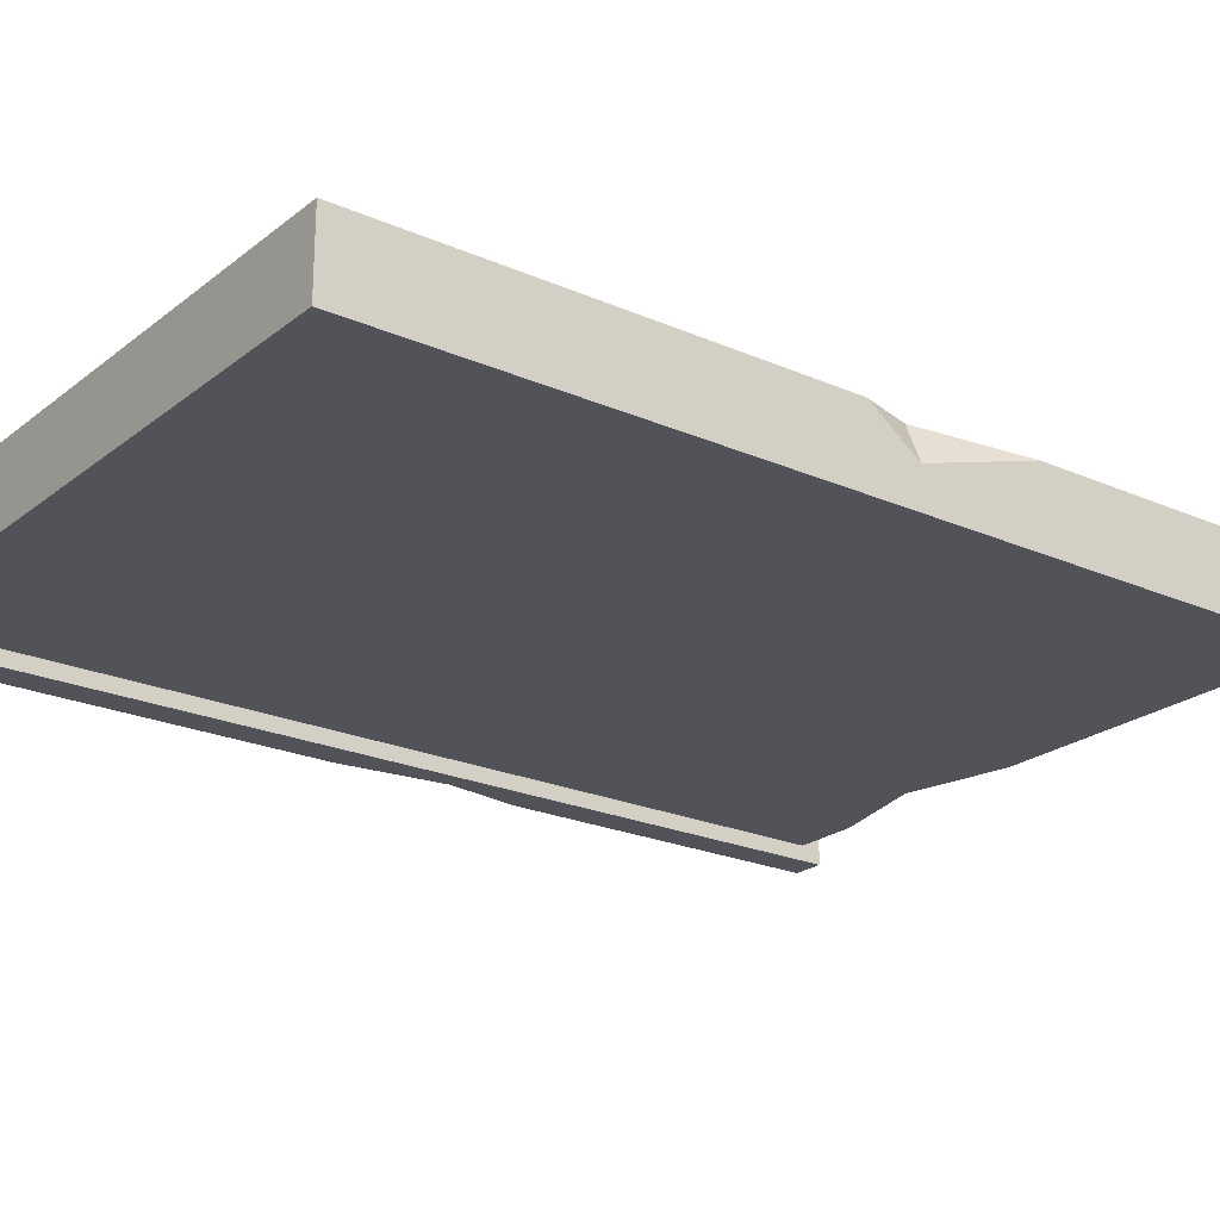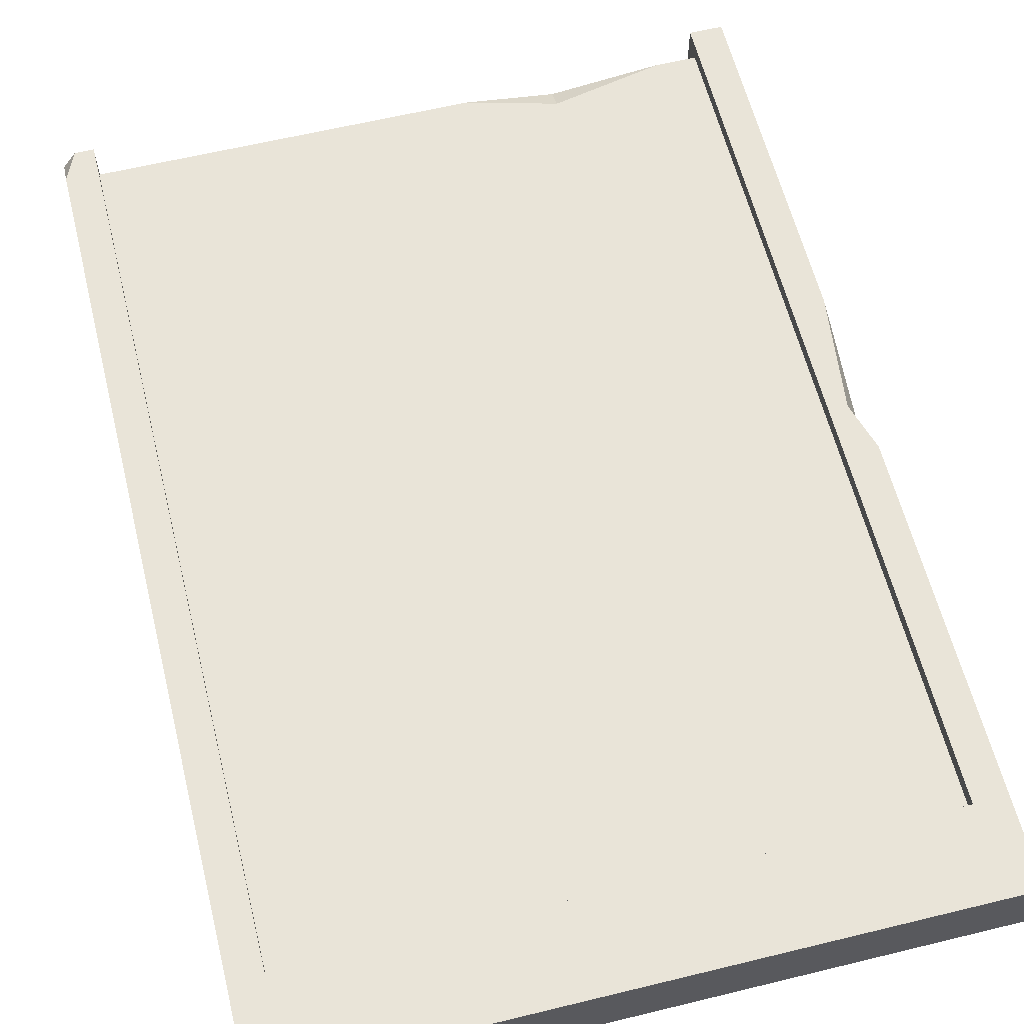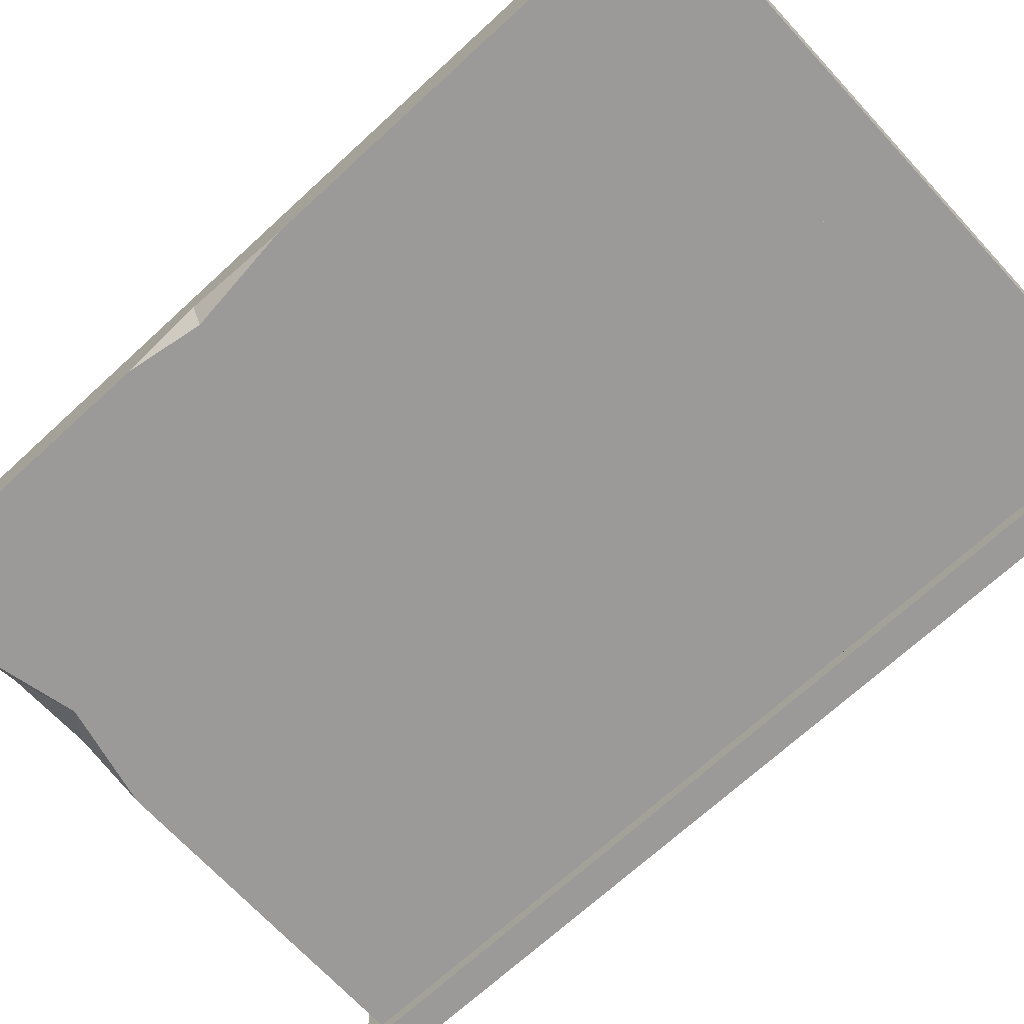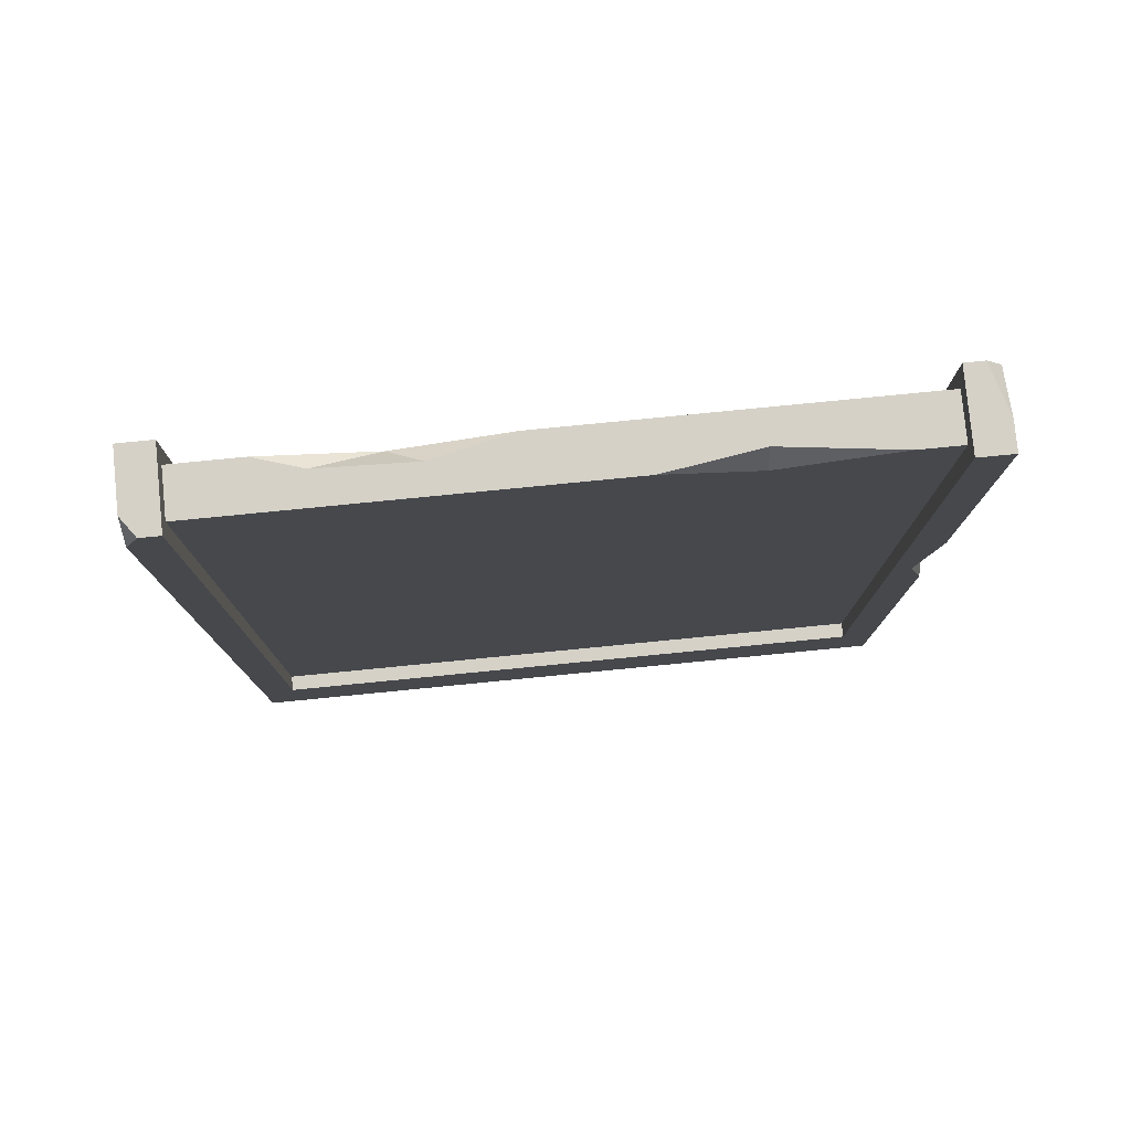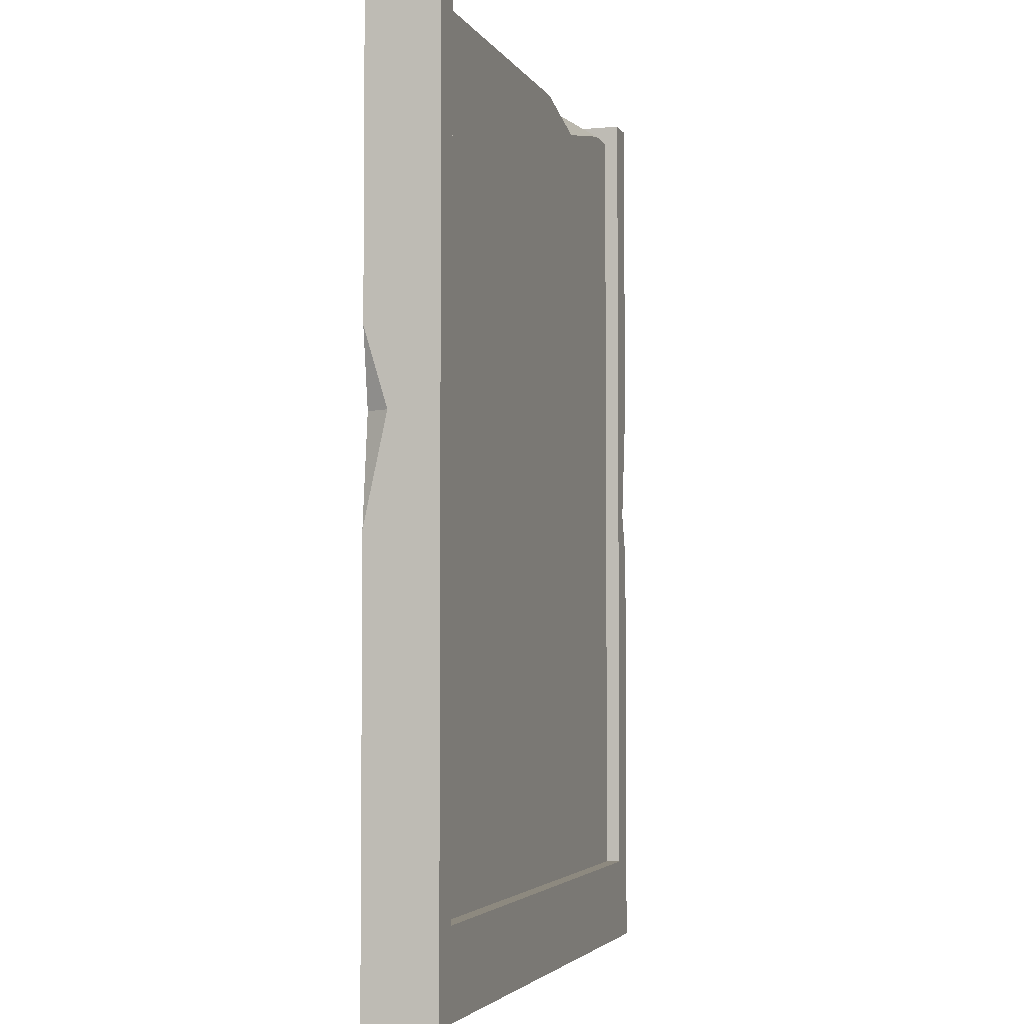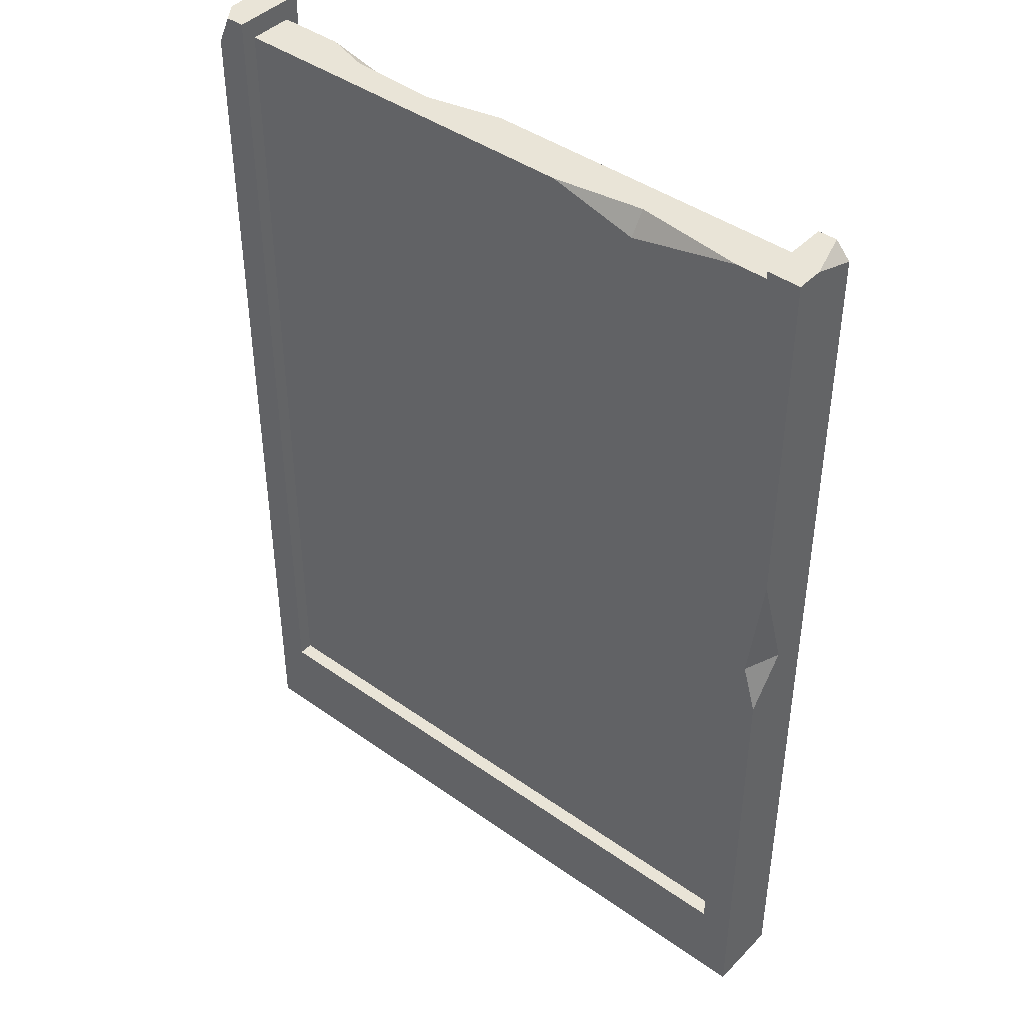
<metadata>
{"format":"obj","ext":"obj","renderer":"f3d","projection":"perspective","resolution":1024,"background":"white","views":[{"elev":-22.6,"azim":52.9,"up":"+Z"},{"elev":60.7,"azim":-14.0,"up":"+Z"},{"elev":-69.4,"azim":-47.3,"up":"+Z"},{"elev":79.4,"azim":-5.6,"up":"+Y"},{"elev":-3.6,"azim":-72.9,"up":"+Y"},{"elev":42.8,"azim":40.1,"up":"+Y"}]}
</metadata>
<code>
v -10.42 150.2 4.911
v 0.8353 155.9 4.911
v 11.55 150.3 4.911
v 11.82 141.5 4.911
v 7.743 138.1 4.911
v 11.39 135 4.911
v 11.42 126 4.911
v 1.431 120.9 4.911
v -10.67 128.4 4.911
v -7.198 132.9 4.911
v 1.614 127.4 4.911
v 6.487 130.8 4.911
v 1.252 136.3 4.911
v 6.195 145.6 4.911
v 0.252 150.1 4.911
v -7.243 146.4 4.911
v 1.299 141.3 4.911
v -2.118 141.3 4.911
v -2.128 136.3 4.911
v -21.33 129.6 4.911
v -8.925 117.2 4.911
v -19.81 149.8 4.911
v 9.962 117.4 4.911
v 21.87 128.8 4.911
v 22.33 148.3 4.911
v 10.11 160.9 4.911
v -8.346 161.1 4.911
v 11.37 150.2 -4.91
v 0.1117 155.9 -4.91
v -10.6 150.3 -4.91
v -10.88 141.5 -4.91
v -6.796 138.1 -4.91
v -10.44 135 -4.91
v -10.48 126 -4.91
v -0.4836 120.9 -4.91
v 11.61 128.4 -4.91
v 8.145 132.9 -4.91
v -0.6665 127.4 -4.91
v -5.54 130.8 -4.91
v -0.3047 136.3 -4.91
v -5.248 145.6 -4.91
v 0.6951 150.1 -4.91
v 8.19 146.4 -4.91
v -0.3521 141.3 -4.91
v 3.065 141.3 -4.91
v 3.075 136.3 -4.91
v 22.48 129.3 -4.91
v 10.51 117.3 -4.91
v 22.44 148.3 -4.91
v -10.18 117.8 -4.91
v -21.53 129.7 -4.91
v -21.38 147.9 -4.91
v -10.03 160.2 -4.91
v 9.505 161.2 -4.91
v 74.97 1.6e-05 -8.217
v -74.97 1.6e-05 -8.217
v 71.75 211.6 -8.217
v -74.97 211.6 -8.217
v 74.97 211.6 8.217
v -72 211.6 8.217
v 74.97 -0 8.217
v -74.97 -0 8.217
v 67.68 211.6 8.217
v 67.68 211.6 -8.217
v -67.81 211.6 -8.217
v -67.81 211.6 8.217
v 67.68 19.27 -8.217
v -67.81 19.27 -8.217
v -67.81 19.27 8.217
v 67.68 19.27 8.217
v 67.68 207.1 -4.91
v 67.68 19.27 -4.91
v -67.81 19.27 -4.91
v -67.81 207.1 -4.91
v 67.68 207.1 4.911
v -67.81 207.1 4.911
v -67.81 19.27 4.911
v 67.68 19.27 4.911
v -7.127 207.1 -4.91
v -53.25 207.1 -4.91
v -23.68 207.1 -1.203
v -43.53 207.1 -1.86
v -30.49 201.7 -4.91
v 58.83 207.1 4.911
v 14.72 207.1 4.911
v 34.51 207.1 1.924
v 34.27 201.9 4.911
v 74.97 211.6 2.287
v 74.97 208 -8.217
v -74.97 211.6 4.122
v -74.97 205 8.217
v -67.81 50.57 4.911
v 67.68 50.14 4.911
v -56.45 46.36 4.911
v -48.53 34.81 4.911
v -36.67 37.18 4.911
v -8.937 37.89 4.911
v 15.23 31.33 4.911
v 40.08 42.39 4.911
v 56 41.34 4.911
v 61.33 47.93 4.911
v 67.68 60.53 -4.91
v -67.81 55.07 -4.91
v 52.12 46.31 -4.91
v 32.92 44.82 -4.91
v 26.18 35.99 -4.91
v -0.1436 35.36 -4.91
v -18.37 42.51 -4.91
v -49.47 36.02 -4.91
v 71.82 108.8 8.217
v 67.68 121 -8.217
v -67.81 121.6 8.217
v 74.97 109.8 -8.217
v -67.81 121.9 -8.217
v -72.23 122 -8.217
v 67.68 109.5 8.217
v 67.68 121 -4.91
v -67.81 121.7 4.911
v -74.97 121.7 8.217
v 67.68 120.8 4.911
v -67.81 105.2 -4.91
v -0.06116 19.27 -4.91
v -0.06116 19.27 4.911
v -74.97 139.1 -8.217
v -74.97 97.86 -8.217
v -74.97 121.9 -3
v 74.97 134.9 8.217
v 74.97 108.9 0.2147
v 74.97 98.09 8.217
v 67.68 175 -4.91
v 60.94 106.4 -4.91
v 67.68 84.59 -4.91
v 61.69 153.7 -4.91
v -67.81 183.8 -4.91
v -61.99 142.1 -4.91
v -67.81 164.4 4.911
v -58.99 143.8 4.911
v -67.81 75.09 4.911
v -57.5 101.1 4.911
v 67.68 164.3 4.911
v 61.6 120.8 4.911
v 67.68 82.59 4.911
v 11.83 110.9 -4.91
v 27.62 125.7 -4.91
v 28.37 150.8 -4.91
v 10.61 166.9 -4.91
v -12.73 165.7 -4.91
v -27.28 150.3 -4.91
v -26.49 126.9 -4.91
v -13.23 112.1 -4.91
v 12.72 111.9 4.911
v -11.46 111.3 4.911
v -27.21 127.1 4.911
v -26.79 151.1 4.911
v -12.09 165.8 4.911
v 12.14 166.7 4.911
v 27.59 150 4.911
v 27.92 127.6 4.911
f 21 8 9 20
f 20 9 1 22
f 1 16 15 2
f 18 19 13 17
f 13 19 10 11 12
f 16 18 17 14 15
f 2 15 14 3
f 3 14 4
f 5 13 12 6
f 7 12 11 8
f 6 12 7
f 8 11 10 9
f 24 6 7
f 23 8 21
f 24 7 8 23
f 6 4 5
f 25 3 4
f 25 4 6 24
f 26 2 3
f 26 3 25
f 2 27 1
f 26 27 2
f 1 27 22
f 1 9 10 16
f 14 17 5 4
f 5 17 13
f 16 10 19 18
f 48 35 36 47
f 47 36 28 49
f 28 43 42 29
f 45 46 40 44
f 40 46 37 38 39
f 43 45 44 41 42
f 29 42 41 30
f 30 41 31
f 32 40 39 33
f 34 39 38 35
f 33 39 34
f 35 38 37 36
f 51 33 34
f 50 35 48
f 51 34 35 50
f 33 31 32
f 52 30 31
f 52 31 33 51
f 53 29 30
f 53 30 52
f 29 54 28
f 53 54 29
f 28 54 49
f 28 36 37 43
f 41 44 32 31
f 32 44 40
f 43 37 46 45
f 147 148 135 83
f 75 71 86 84
f 139 152 153
f 55 61 62 56
f 125 126 115
f 61 55 113 128 129
f 55 67 111 113
f 59 63 116 110 127
f 66 65 58 90 60
f 62 69 112 119
f 68 67 55 56
f 61 70 69 62
f 102 67 72
f 67 122 72
f 68 114 121 103
f 63 64 71 75
f 65 66 76 74
f 69 123 77
f 70 116 120 142 93
f 66 112 118 136 76
f 83 82 81
f 83 81 79
f 80 82 83
f 85 87 86
f 86 87 84
f 88 89 57
f 88 57 64 63 59
f 90 91 60
f 85 81 82 76
f 86 71 79 81
f 76 82 80 74
f 86 81 85
f 92 69 77
f 95 123 98 97 96
f 70 93 78
f 122 108 107
f 68 103 73
f 64 111 117 130 71
f 108 105 106 107
f 137 85 76 136
f 115 126 124
f 127 128 113 89 88 59
f 113 111 64 57 89
f 129 110 116 70 61
f 119 112 66 60 91
f 121 114 65 74 134
f 120 116 63 75 140
f 118 112 69 92 138
f 117 111 67 102 132
f 71 130 133 79
f 122 68 73
f 67 68 122
f 122 107 106 72
f 109 108 73
f 72 104 102
f 104 106 105
f 72 106 104
f 73 108 122
f 103 109 73
f 123 70 78
f 69 70 123
f 77 123 95
f 100 99 98 78
f 100 78 93 101
f 98 123 78
f 77 95 94 92
f 141 142 120
f 96 94 95
f 101 99 100
f 140 141 120
f 65 114 115 124 58
f 125 115 114 68 56
f 56 62 119 126 125
f 124 126 119 91 90 58
f 110 128 127
f 129 128 110
f 117 133 130
f 132 131 117
f 131 133 117
f 79 133 145 146
f 134 135 121
f 83 135 134 74 80
f 118 137 136
f 138 139 137 118
f 87 140 75 84
f 145 133 131 144
f 79 146 147 83
f 135 148 149 121
f 131 143 144
f 105 131 132 102 104
f 143 105 108 150
f 143 131 105
f 150 103 121 149
f 150 108 109 103
f 87 85 155 156
f 155 85 137 154
f 87 156 157 140
f 140 157 158 141
f 139 153 154 137
f 97 152 94 96
f 94 152 139 138 92
f 151 99 141 158
f 151 152 97 99
f 141 99 101 93 142
f 99 97 98
f 143 150 50 48
f 150 149 51 50
f 149 148 52 51
f 148 147 53 52
f 147 146 54 53
f 146 145 49 54
f 145 144 47 49
f 144 143 48 47
f 156 155 27 26
f 155 154 22 27
f 154 153 20 22
f 153 152 21 20
f 152 151 23 21
f 151 158 24 23
f 158 157 25 24
f 157 156 26 25

</code>
